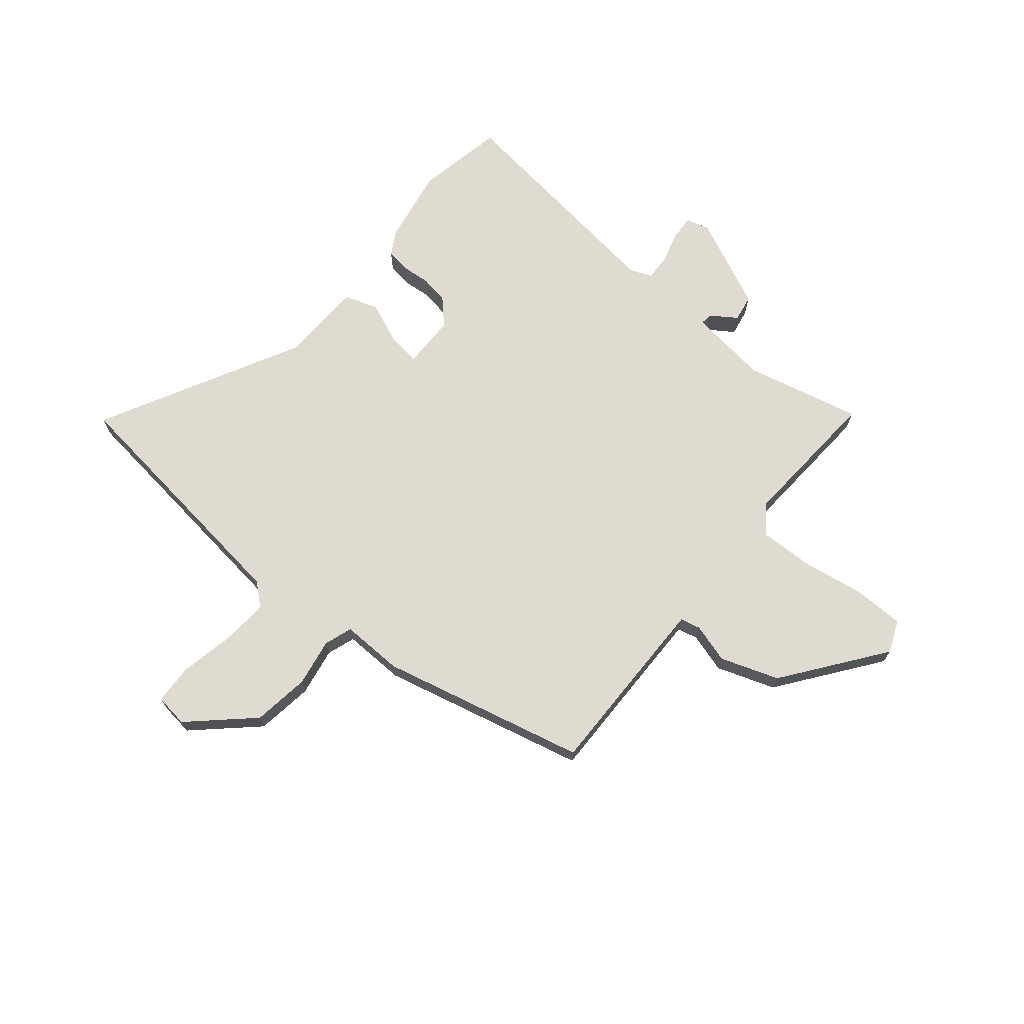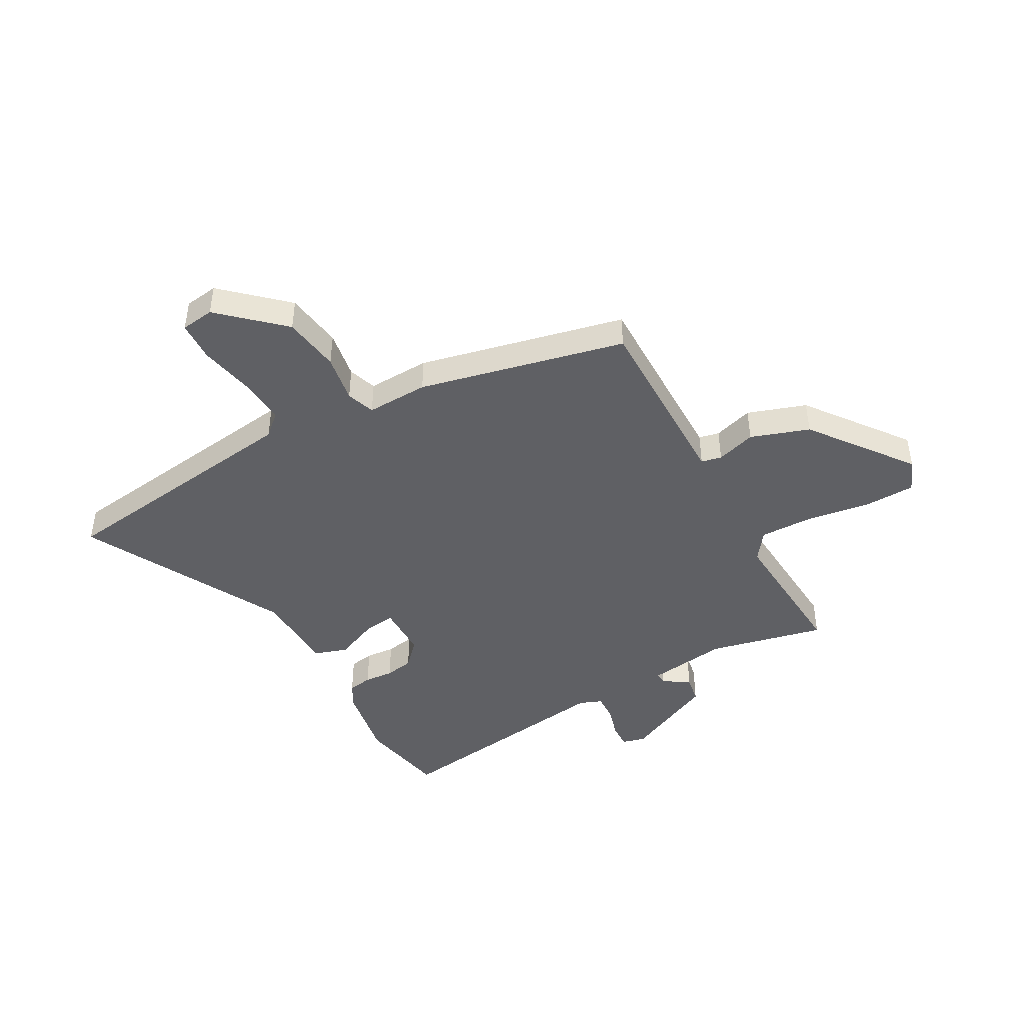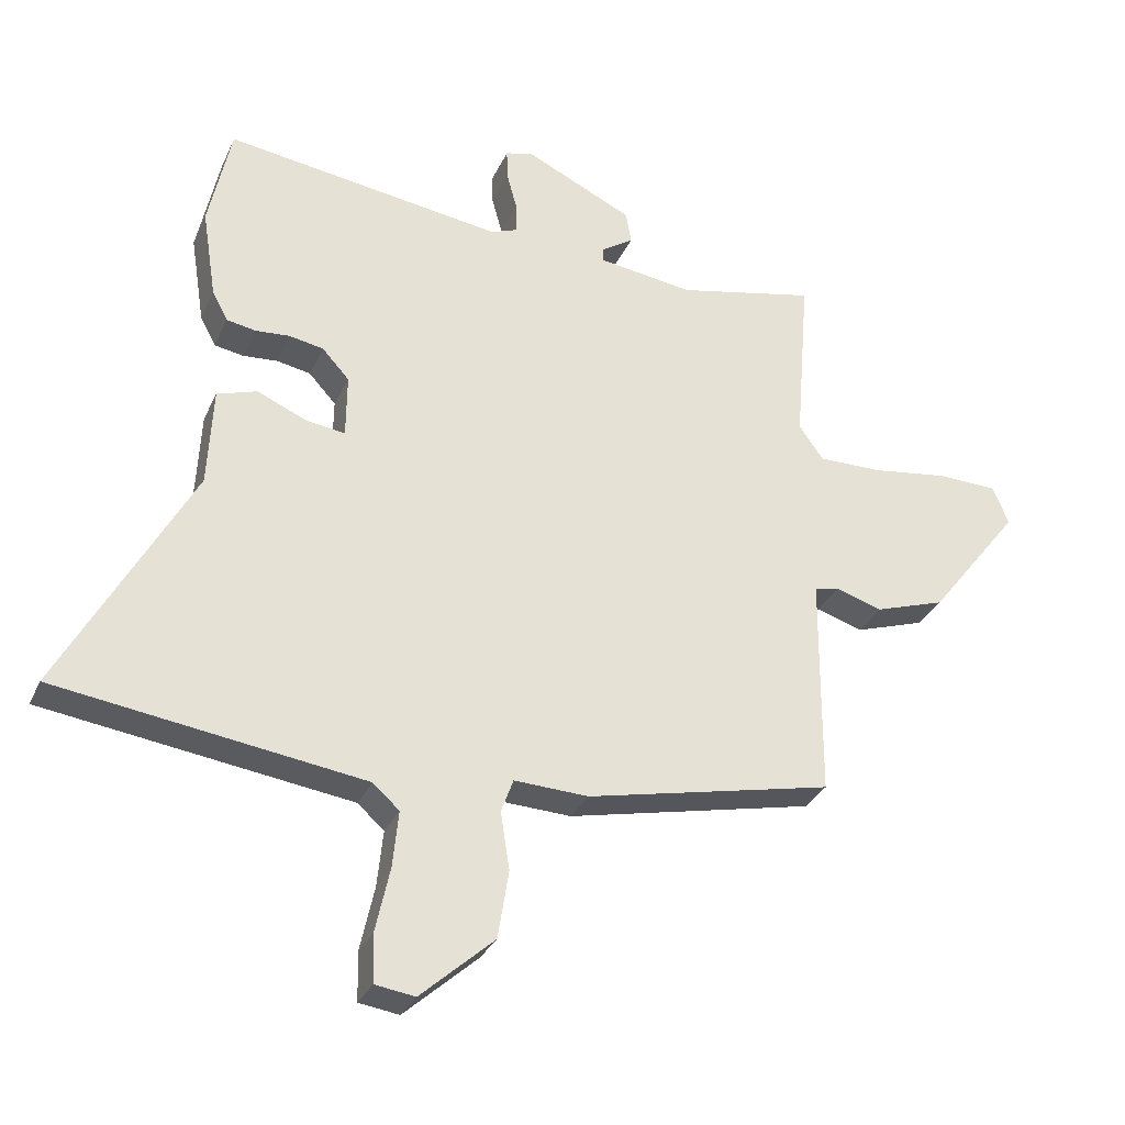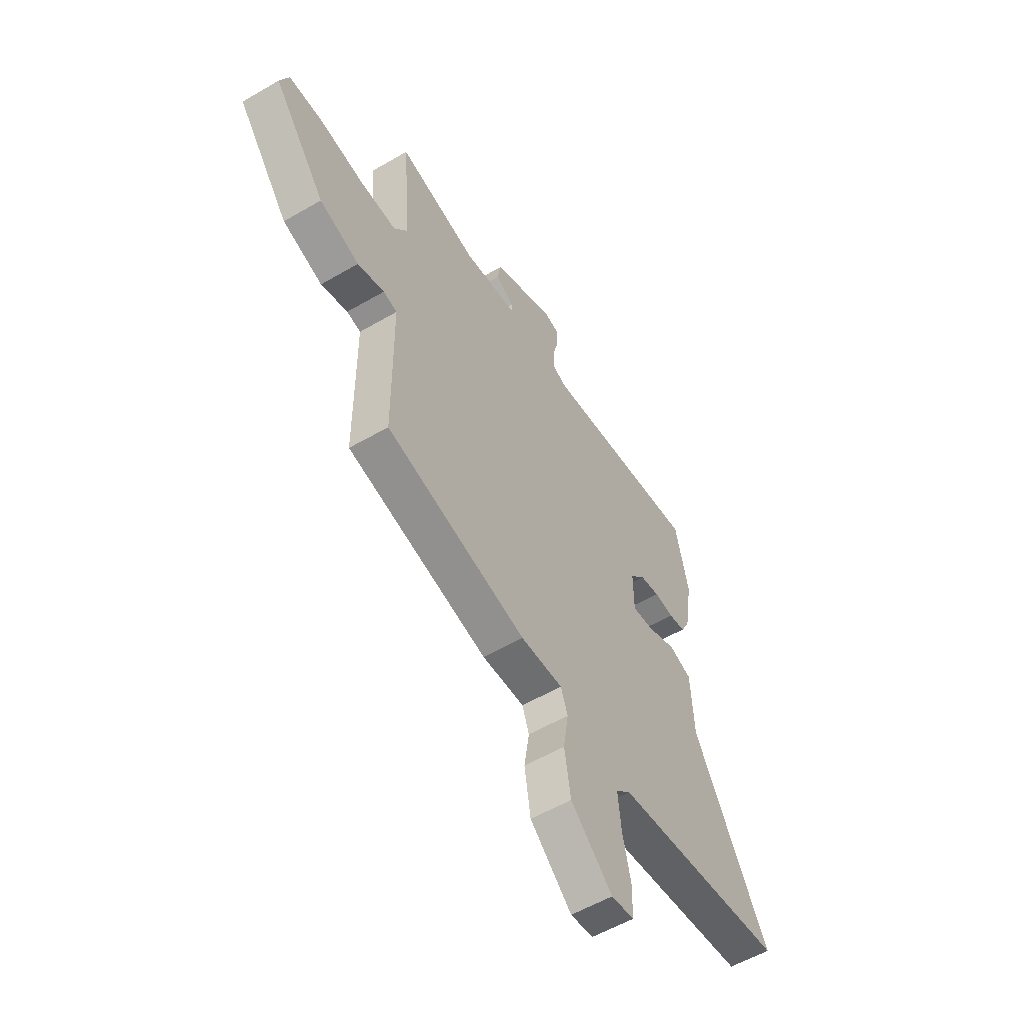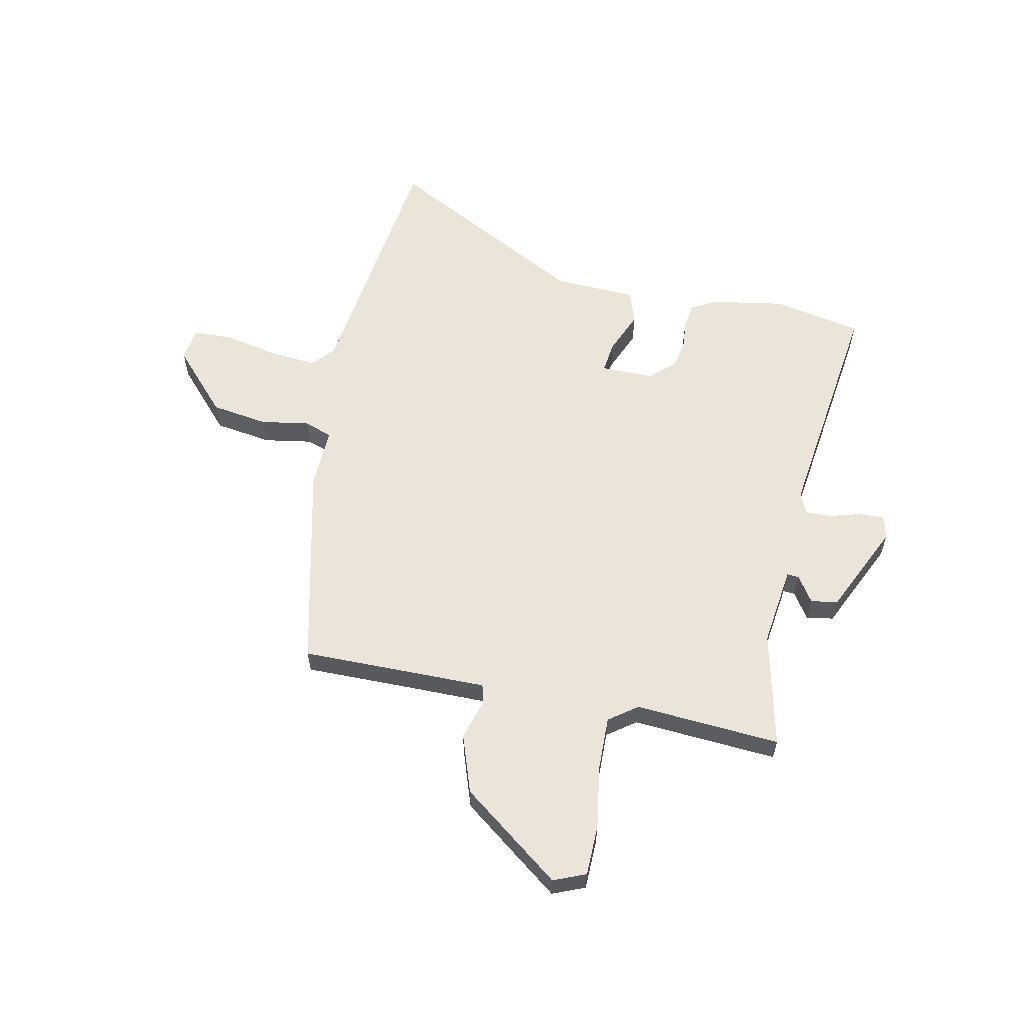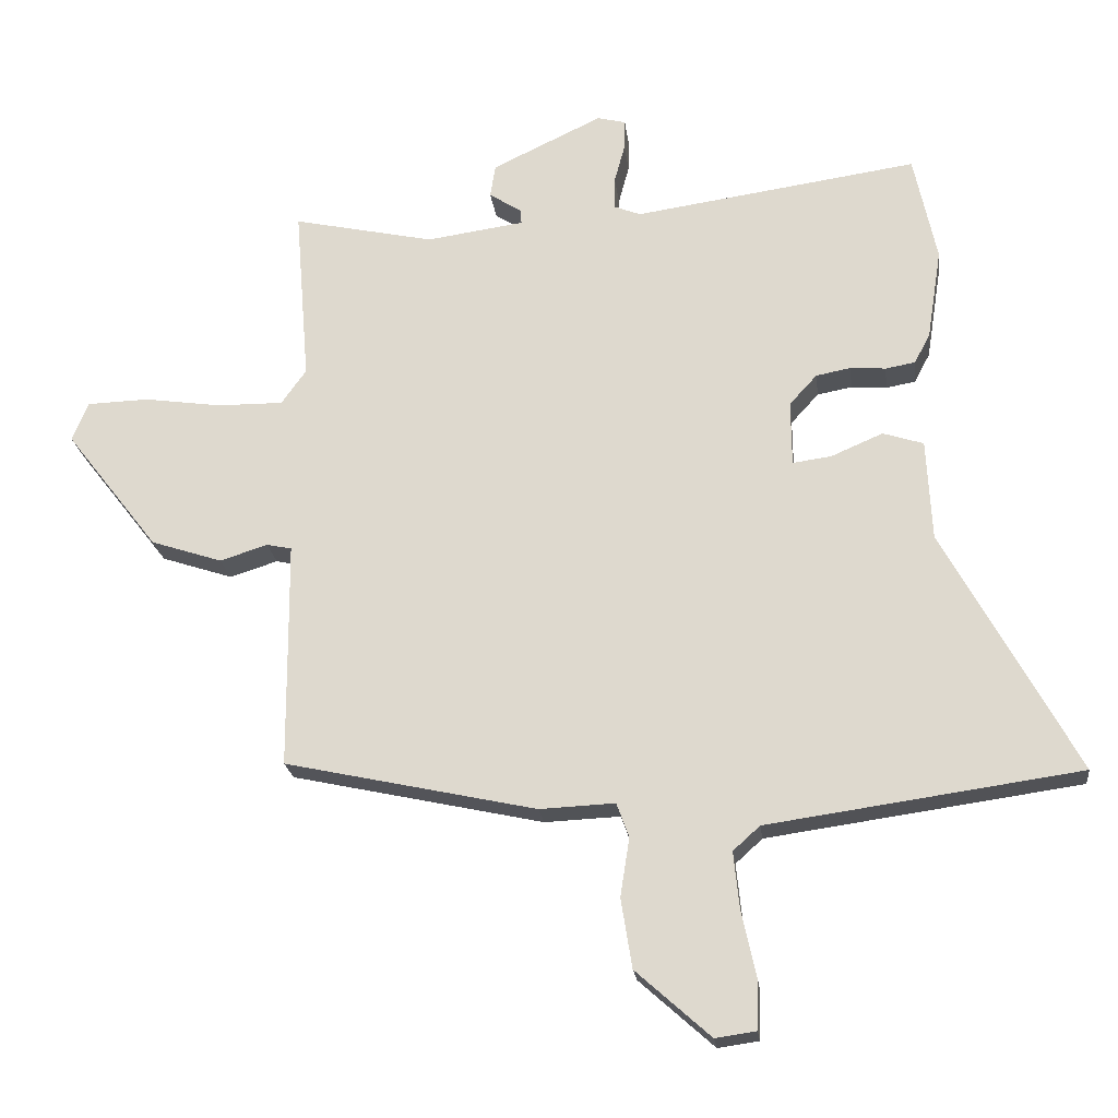
<metadata>
{"format":"obj","ext":"obj","renderer":"f3d","projection":"perspective","resolution":1024,"background":"white","views":[{"elev":70.2,"azim":-141.4,"up":"+Y"},{"elev":-44.9,"azim":-151.6,"up":"+Y"},{"elev":-31.1,"azim":158.8,"up":"+Z"},{"elev":-56.2,"azim":-58.6,"up":"+Z"},{"elev":59.3,"azim":-78.9,"up":"+Y"},{"elev":-21.6,"azim":6.8,"up":"+Z"}]}
</metadata>
<code>
v -0.486 0.07 -0.419
v -0.487 0.07 -0.203
v -0.488 0.07 -0.072
v -0.526 0.07 -0.064
v -0.599 0.07 -0.087
v -0.708 0.07 -0.051
v -0.85 0.07 0.132
v -0.826 0.07 0.192
v -0.732 0.07 0.195
v -0.613 0.07 0.178
v -0.513 0.07 0.177
v -0.475 0.07 0.23
v -0.497 0.07 0.5
v -0.281 0.07 0.453
v -0.132 0.07 0.474
v -0.134 0.07 0.496
v -0.183 0.07 0.528
v -0.175 0.07 0.578
v -0.007 0.07 0.658
v 0.036 0.07 0.647
v 0.035 0.07 0.601
v 0.019 0.07 0.542
v 0.018 0.07 0.493
v 0.059 0.07 0.477
v 0.492 0.07 0.539
v 0.527 0.07 0.375
v 0.505 0.07 0.236
v 0.481 0.07 0.191
v 0.436 0.07 0.183
v 0.382 0.07 0.187
v 0.329 0.07 0.177
v 0.287 0.07 0.131
v 0.288 0.07 0.032
v 0.347 0.07 0.04
v 0.426 0.07 0.074
v 0.488 0.07 0.054
v 0.496 0.07 -0.1
v 0.699 0.07 -0.472
v 0.5 0.07 -0.5
v 0.223 0.07 -0.539
v 0.182 0.07 -0.576
v 0.191 0.07 -0.664
v 0.213 0.07 -0.764
v 0.211 0.07 -0.839
v 0.149 0.07 -0.848
v 0.035 0.07 -0.746
v 0.018 0.07 -0.64
v 0.032 0.07 -0.55
v 0.013 0.07 -0.498
v -0.102 0.07 -0.503
v -0.486 0 -0.419
v -0.487 0 -0.203
v -0.488 0 -0.072
v -0.526 0 -0.064
v -0.599 0 -0.087
v -0.708 0 -0.051
v -0.85 0 0.132
v -0.826 0 0.192
v -0.732 0 0.195
v -0.613 0 0.178
v -0.513 0 0.177
v -0.475 0 0.23
v -0.497 0 0.5
v -0.281 0 0.453
v -0.132 0 0.474
v -0.134 0 0.496
v -0.183 0 0.528
v -0.175 0 0.578
v -0.007 0 0.658
v 0.036 0 0.647
v 0.035 0 0.601
v 0.019 0 0.542
v 0.018 0 0.493
v 0.059 0 0.477
v 0.492 0 0.539
v 0.527 0 0.375
v 0.505 0 0.236
v 0.481 0 0.191
v 0.436 0 0.183
v 0.382 0 0.187
v 0.329 0 0.177
v 0.287 0 0.131
v 0.288 0 0.032
v 0.347 0 0.04
v 0.426 0 0.074
v 0.488 0 0.054
v 0.496 0 -0.1
v 0.699 0 -0.472
v 0.5 0 -0.5
v 0.223 0 -0.539
v 0.182 0 -0.576
v 0.191 0 -0.664
v 0.213 0 -0.764
v 0.211 0 -0.839
v 0.149 0 -0.848
v 0.035 0 -0.746
v 0.018 0 -0.64
v 0.032 0 -0.55
v 0.013 0 -0.498
v -0.102 0 -0.503
f 49 50 1 2
f 46 47 48
f 45 46 48
f 44 45 48
f 43 44 48
f 42 43 48
f 41 42 48 49
f 49 2 3
f 41 49 3
f 40 41 3
f 37 38 39
f 37 39 40
f 36 37 40
f 35 36 40
f 34 35 40
f 33 34 40
f 32 33 40 3
f 28 29 30
f 27 28 30
f 26 27 30
f 25 26 30
f 24 25 30
f 23 24 30 31
f 20 21 22
f 19 20 22
f 18 19 22
f 17 18 22
f 16 17 22
f 15 16 22 23
f 32 3 4
f 31 32 4
f 23 31 4
f 15 23 4
f 14 15 4
f 8 9 10
f 7 8 10
f 6 7 10
f 5 6 10
f 4 5 10
f 4 10 11
f 14 4 11 12
f 12 13 14
f 52 51 100 99
f 98 97 96
f 98 96 95
f 98 95 94
f 98 94 93
f 98 93 92
f 99 98 92 91
f 53 52 99
f 53 99 91
f 53 91 90
f 89 88 87
f 90 89 87
f 90 87 86
f 90 86 85
f 90 85 84
f 90 84 83
f 53 90 83 82
f 80 79 78
f 80 78 77
f 80 77 76
f 80 76 75
f 80 75 74
f 81 80 74 73
f 72 71 70
f 72 70 69
f 72 69 68
f 72 68 67
f 72 67 66
f 73 72 66 65
f 54 53 82
f 54 82 81
f 54 81 73
f 54 73 65
f 54 65 64
f 60 59 58
f 60 58 57
f 60 57 56
f 60 56 55
f 60 55 54
f 61 60 54
f 62 61 54 64
f 64 63 62
f 1 51 52 2
f 2 52 53 3
f 3 53 54 4
f 4 54 55 5
f 5 55 56 6
f 6 56 57 7
f 7 57 58 8
f 8 58 59 9
f 9 59 60 10
f 10 60 61 11
f 11 61 62 12
f 12 62 63 13
f 13 63 64 14
f 14 64 65 15
f 15 65 66 16
f 16 66 67 17
f 17 67 68 18
f 18 68 69 19
f 19 69 70 20
f 20 70 71 21
f 21 71 72 22
f 22 72 73 23
f 23 73 74 24
f 24 74 75 25
f 25 75 76 26
f 26 76 77 27
f 27 77 78 28
f 28 78 79 29
f 29 79 80 30
f 30 80 81 31
f 31 81 82 32
f 32 82 83 33
f 33 83 84 34
f 34 84 85 35
f 35 85 86 36
f 36 86 87 37
f 37 87 88 38
f 38 88 89 39
f 39 89 90 40
f 40 90 91 41
f 41 91 92 42
f 42 92 93 43
f 43 93 94 44
f 44 94 95 45
f 45 95 96 46
f 46 96 97 47
f 47 97 98 48
f 48 98 99 49
f 49 99 100 50
f 50 100 51 1

</code>
